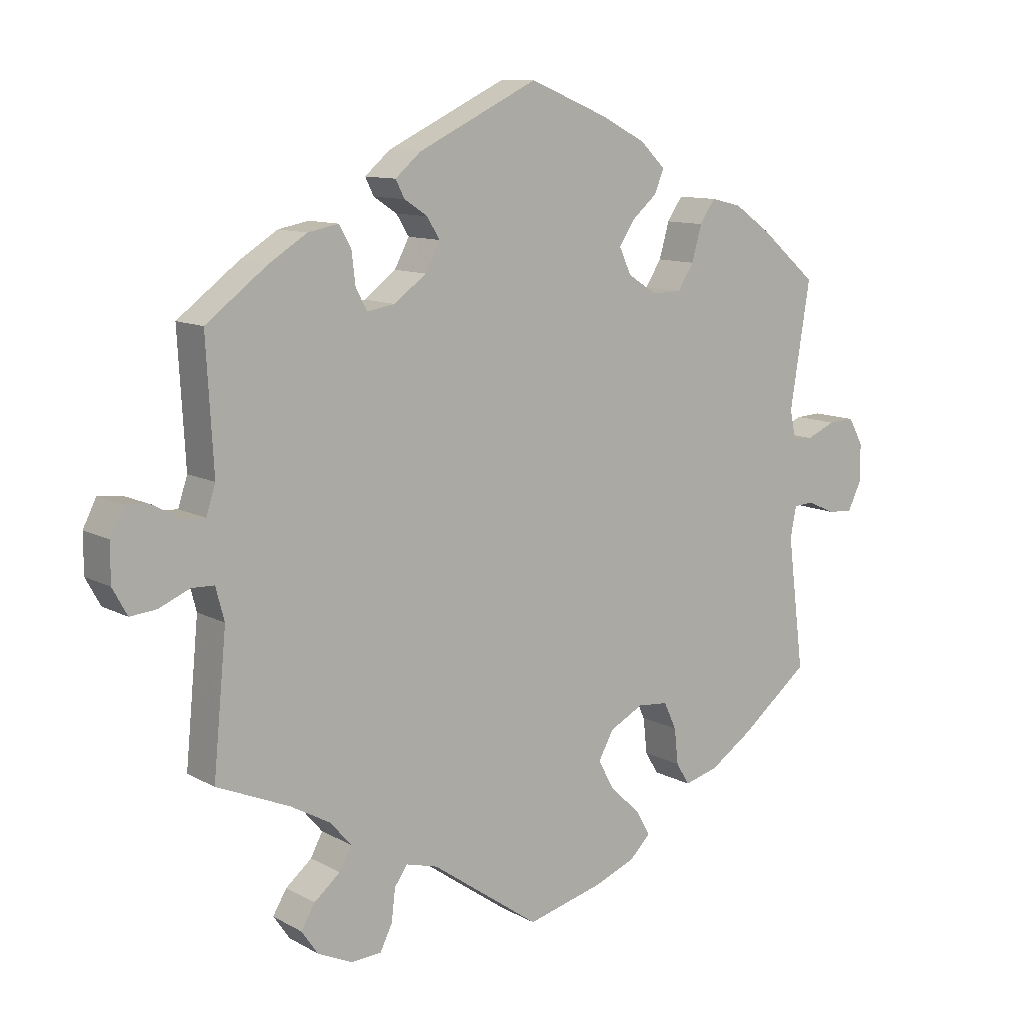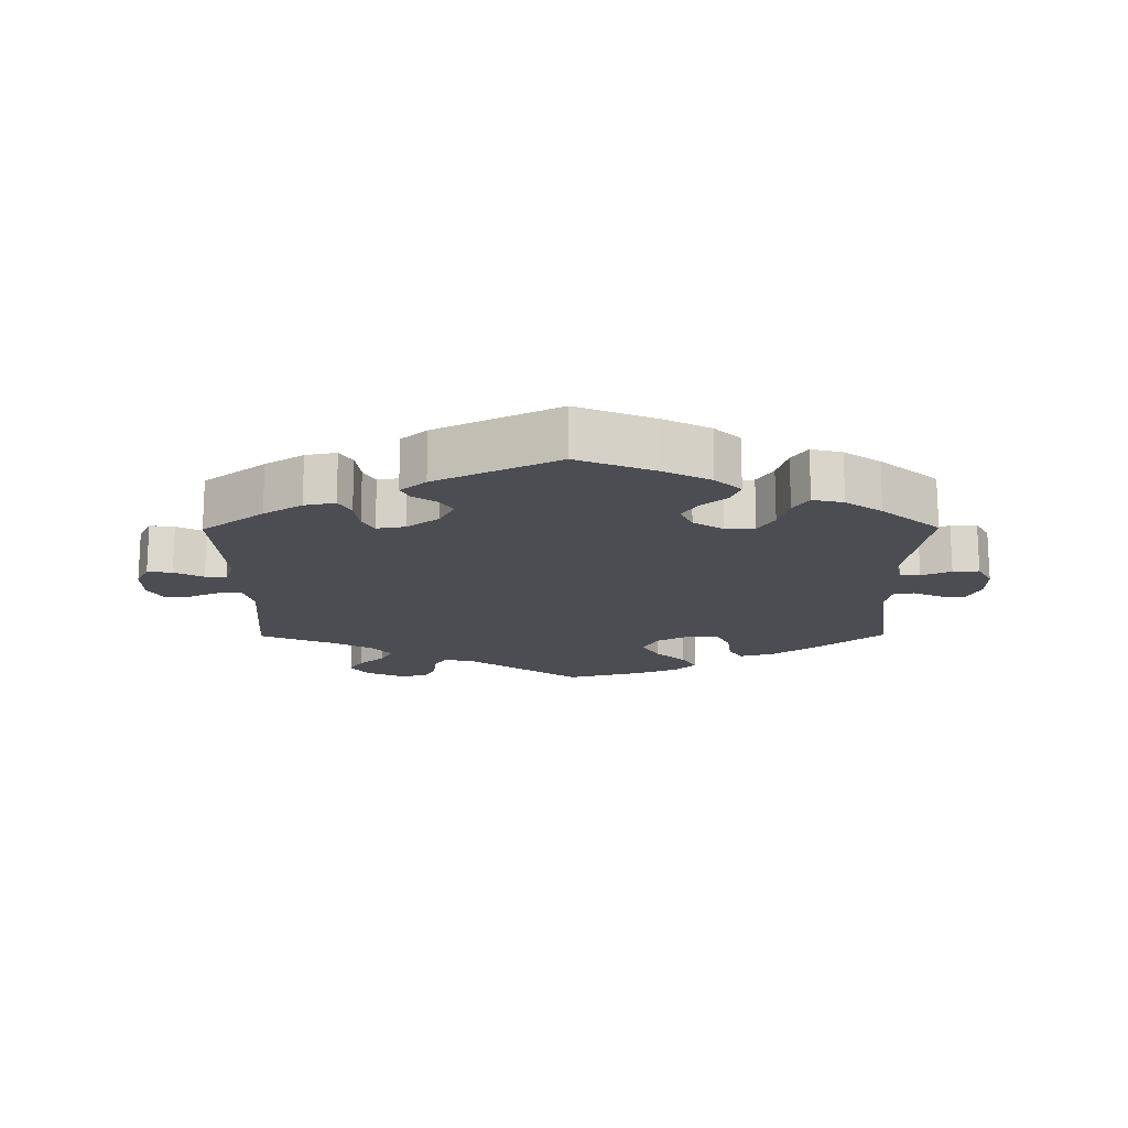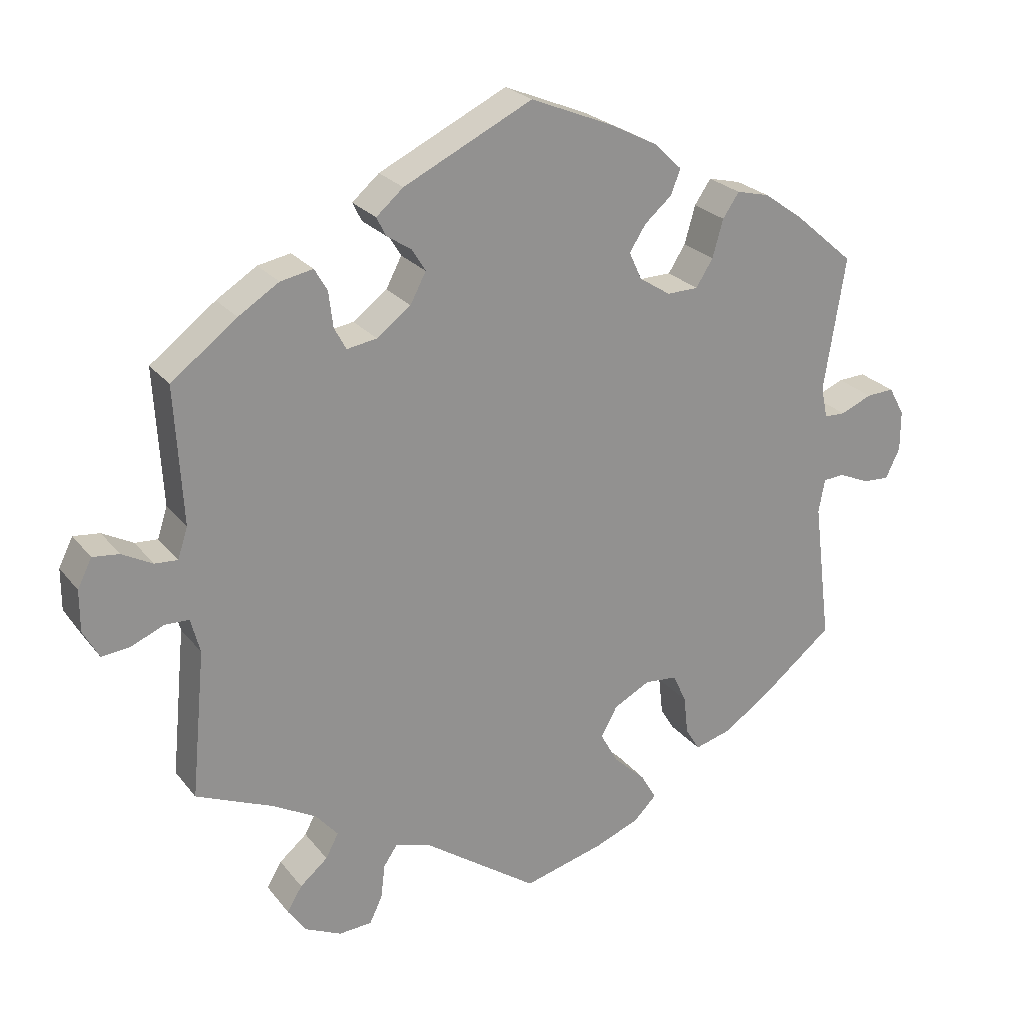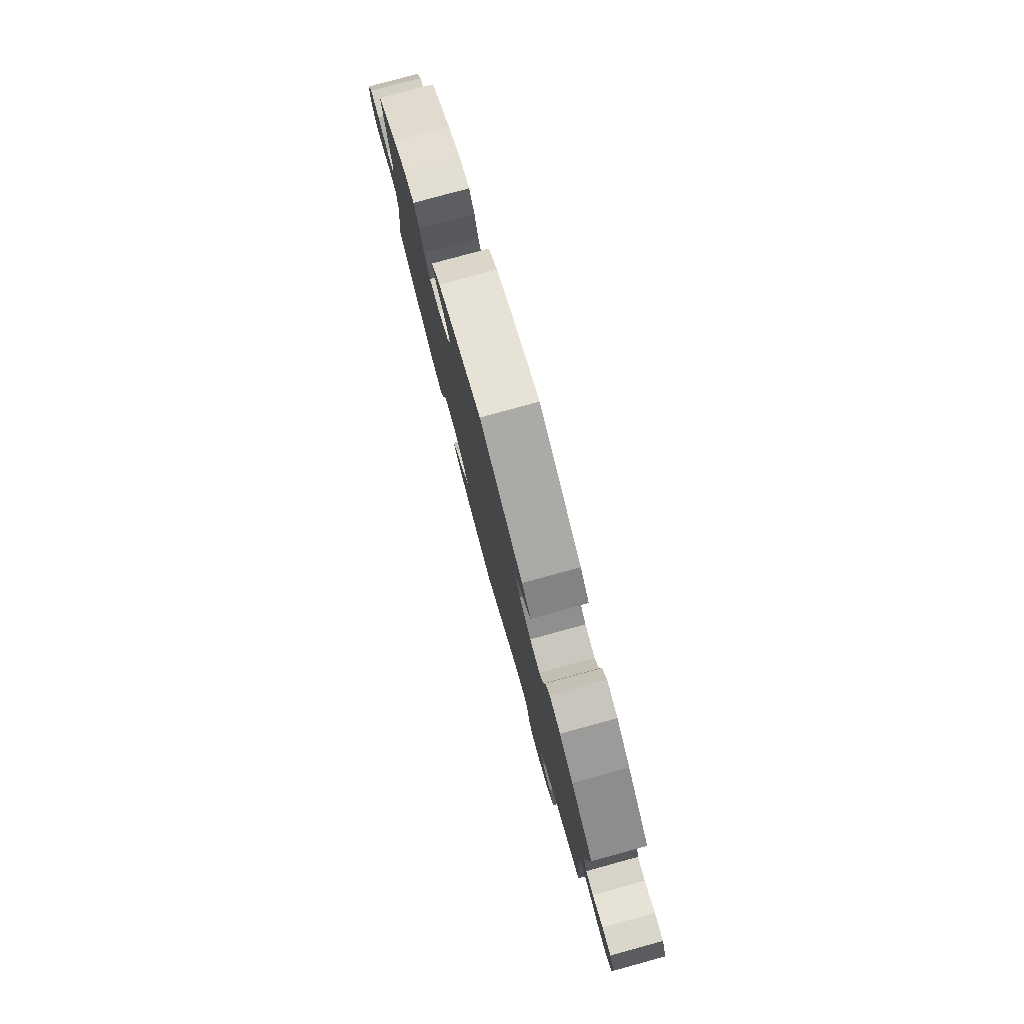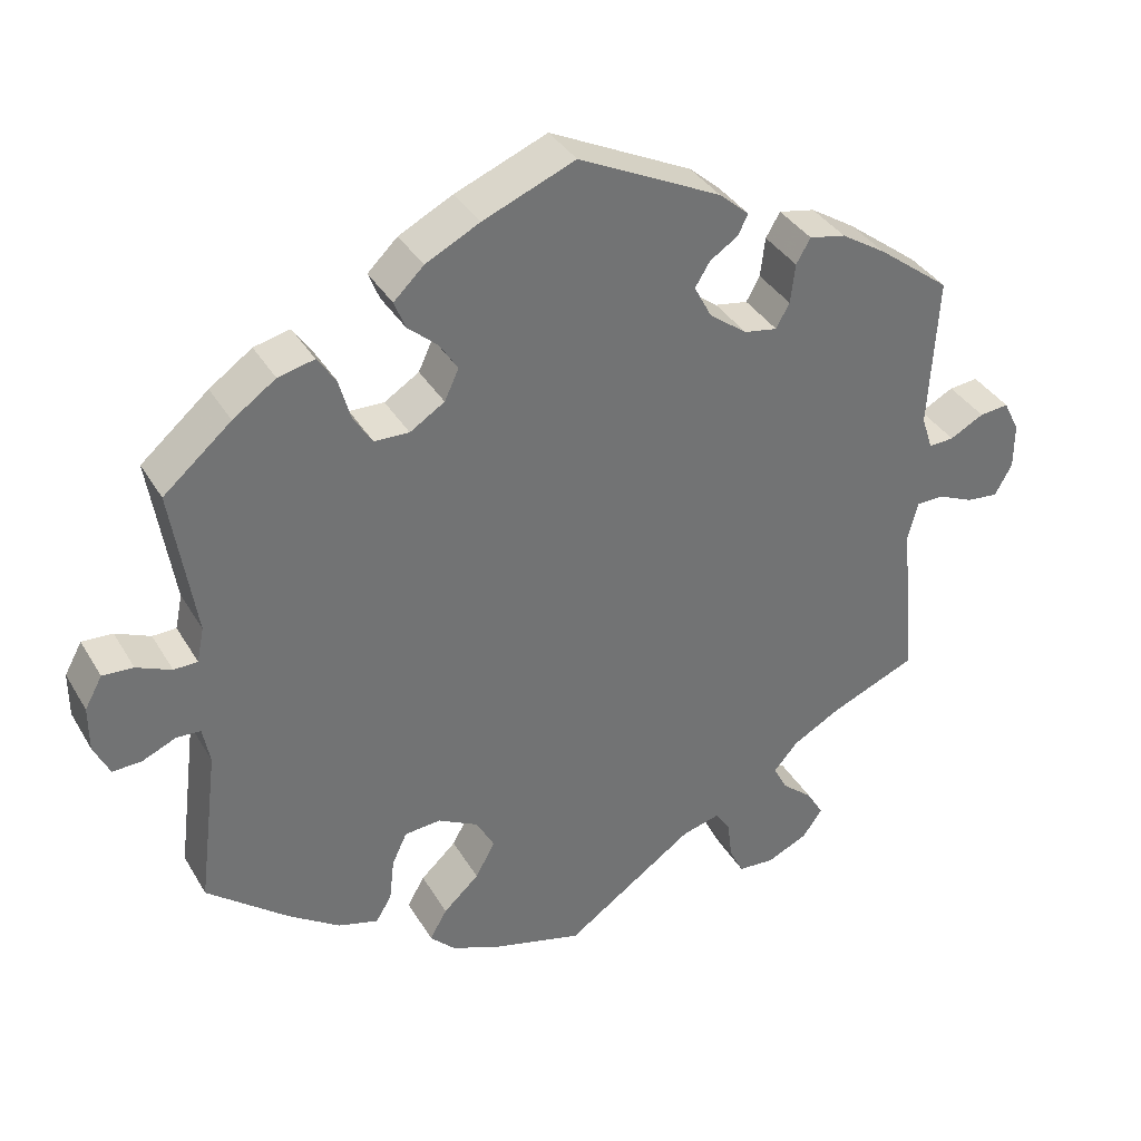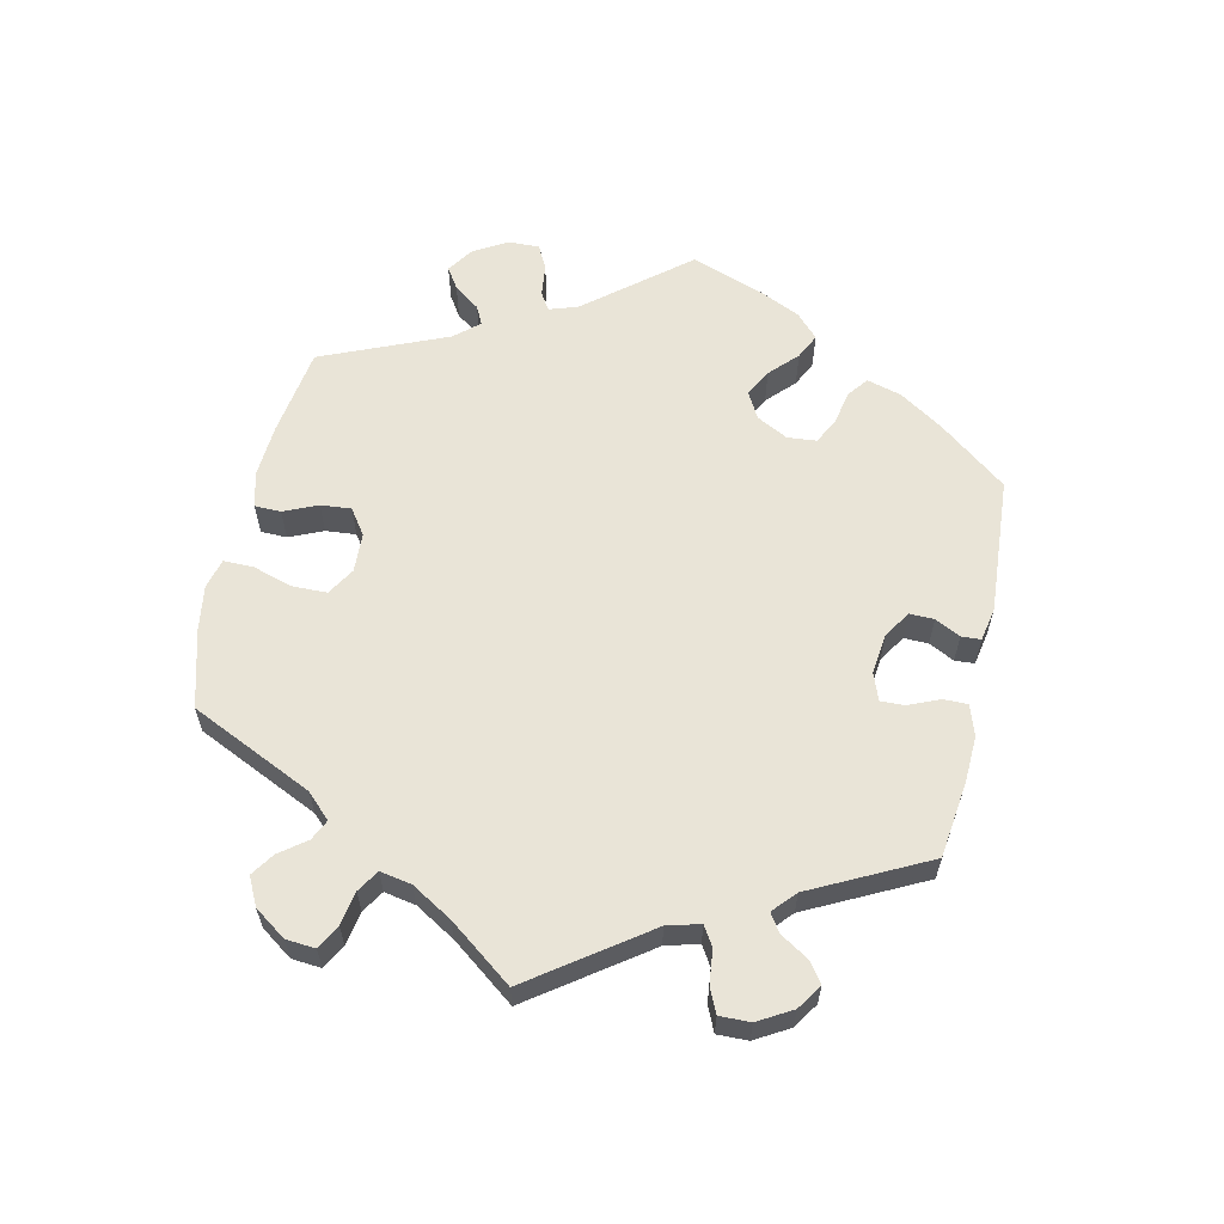
<metadata>
{"format":"obj","ext":"obj","renderer":"f3d","projection":"perspective","resolution":1024,"background":"white","views":[{"elev":10.7,"azim":-36.8,"up":"+Z"},{"elev":-16.4,"azim":0.4,"up":"+Y"},{"elev":24.2,"azim":-28.5,"up":"+Z"},{"elev":79.4,"azim":-105.3,"up":"+Z"},{"elev":36.2,"azim":153.0,"up":"+Z"},{"elev":61.1,"azim":-107.6,"up":"+Y"}]}
</metadata>
<code>
v -0.481 0.07 -0.081
v -0.494 0.07 -0.032
v -0.528 0.07 -0.031
v -0.574 0.07 -0.051
v -0.614 0.07 -0.055
v -0.636 0.07 -0.015
v -0.636 0.07 0.043
v -0.616 0.07 0.083
v -0.579 0.07 0.079
v -0.536 0.07 0.056
v -0.504 0.07 0.054
v -0.49 0.07 0.097
v -0.501 0.07 0.289
v -0.409 0.07 0.359
v -0.352 0.07 0.395
v -0.306 0.07 0.404
v -0.288 0.07 0.373
v -0.282 0.07 0.323
v -0.265 0.07 0.292
v -0.223 0.07 0.299
v -0.175 0.07 0.335
v -0.153 0.07 0.377
v -0.172 0.07 0.408
v -0.207 0.07 0.431
v -0.22 0.07 0.457
v -0.182 0.07 0.49
v -0.001 0.07 0.578
v 0.116 0.07 0.53
v 0.184 0.07 0.495
v 0.222 0.07 0.458
v 0.208 0.07 0.423
v 0.17 0.07 0.39
v 0.147 0.07 0.354
v 0.165 0.07 0.315
v 0.209 0.07 0.287
v 0.253 0.07 0.288
v 0.277 0.07 0.326
v 0.292 0.07 0.379
v 0.315 0.07 0.413
v 0.361 0.07 0.402
v 0.415 0.07 0.364
v 0.501 0.07 0.29
v 0.471 0.07 0.102
v 0.48 0.07 0.058
v 0.51 0.07 0.057
v 0.554 0.07 0.076
v 0.593 0.07 0.078
v 0.615 0.07 0.038
v 0.615 0.07 -0.019
v 0.595 0.07 -0.061
v 0.558 0.07 -0.059
v 0.515 0.07 -0.04
v 0.485 0.07 -0.042
v 0.476 0.07 -0.089
v 0.501 0.07 -0.288
v 0.398 0.07 -0.371
v 0.333 0.07 -0.415
v 0.282 0.07 -0.429
v 0.262 0.07 -0.396
v 0.256 0.07 -0.342
v 0.237 0.07 -0.301
v 0.191 0.07 -0.297
v 0.14 0.07 -0.324
v 0.117 0.07 -0.366
v 0.142 0.07 -0.411
v 0.187 0.07 -0.453
v 0.209 0.07 -0.491
v 0.177 0.07 -0.523
v 0.114 0.07 -0.548
v 0 0.07 -0.578
v -0.164 0.07 -0.463
v -0.212 0.07 -0.45
v -0.231 0.07 -0.478
v -0.237 0.07 -0.527
v -0.255 0.07 -0.564
v -0.301 0.07 -0.567
v -0.353 0.07 -0.543
v -0.378 0.07 -0.507
v -0.357 0.07 -0.472
v -0.318 0.07 -0.439
v -0.3 0.07 -0.405
v -0.331 0.07 -0.369
v -0.392 0.07 -0.335
v -0.501 0.07 -0.289
v -0.481 0 -0.081
v -0.494 0 -0.032
v -0.528 0 -0.031
v -0.574 0 -0.051
v -0.614 0 -0.055
v -0.636 0 -0.015
v -0.636 0 0.043
v -0.616 0 0.083
v -0.579 0 0.079
v -0.536 0 0.056
v -0.504 0 0.054
v -0.49 0 0.097
v -0.501 0 0.289
v -0.409 0 0.359
v -0.352 0 0.395
v -0.306 0 0.404
v -0.288 0 0.373
v -0.282 0 0.323
v -0.265 0 0.292
v -0.223 0 0.299
v -0.175 0 0.335
v -0.153 0 0.377
v -0.172 0 0.408
v -0.207 0 0.431
v -0.22 0 0.457
v -0.182 0 0.49
v -0.001 0 0.578
v 0.116 0 0.53
v 0.184 0 0.495
v 0.222 0 0.458
v 0.208 0 0.423
v 0.17 0 0.39
v 0.147 0 0.354
v 0.165 0 0.315
v 0.209 0 0.287
v 0.253 0 0.288
v 0.277 0 0.326
v 0.292 0 0.379
v 0.315 0 0.413
v 0.361 0 0.402
v 0.415 0 0.364
v 0.501 0 0.29
v 0.471 0 0.102
v 0.48 0 0.058
v 0.51 0 0.057
v 0.554 0 0.076
v 0.593 0 0.078
v 0.615 0 0.038
v 0.615 0 -0.019
v 0.595 0 -0.061
v 0.558 0 -0.059
v 0.515 0 -0.04
v 0.485 0 -0.042
v 0.476 0 -0.089
v 0.501 0 -0.288
v 0.398 0 -0.371
v 0.333 0 -0.415
v 0.282 0 -0.429
v 0.262 0 -0.396
v 0.256 0 -0.342
v 0.237 0 -0.301
v 0.191 0 -0.297
v 0.14 0 -0.324
v 0.117 0 -0.366
v 0.142 0 -0.411
v 0.187 0 -0.453
v 0.209 0 -0.491
v 0.177 0 -0.523
v 0.114 0 -0.548
v 0 0 -0.578
v -0.164 0 -0.463
v -0.212 0 -0.45
v -0.231 0 -0.478
v -0.237 0 -0.527
v -0.255 0 -0.564
v -0.301 0 -0.567
v -0.353 0 -0.543
v -0.378 0 -0.507
v -0.357 0 -0.472
v -0.318 0 -0.439
v -0.3 0 -0.405
v -0.331 0 -0.369
v -0.392 0 -0.335
v -0.501 0 -0.289
f 83 84 1
f 82 83 1 2
f 81 82 2
f 77 78 79 80
f 77 80 81
f 76 77 81
f 73 74 75 76
f 72 73 76 81
f 71 72 81 2
f 69 70 71 2
f 65 66 67 68
f 64 65 68 69
f 57 58 59 60
f 57 60 61
f 54 55 56 57
f 53 54 57 61
f 49 50 51 52
f 49 52 53
f 48 49 53
f 45 46 47 48
f 44 45 48 53
f 43 44 53 61
f 37 38 39 40
f 36 37 40 41
f 29 30 31 32
f 29 32 33
f 28 29 33
f 27 28 33
f 26 27 33 34
f 23 24 25 26
f 22 23 26 34
f 15 16 17 18
f 15 18 19
f 12 13 14 15
f 11 12 15 19
f 7 8 9 10
f 7 10 11
f 6 7 11
f 3 4 5 6
f 2 3 6 11
f 64 69 2 11
f 42 43 61 62
f 36 41 42 62
f 35 36 62 63
f 21 22 34 35
f 20 21 35 63
f 20 63 64
f 11 19 20 64
f 85 168 167
f 86 85 167 166
f 86 166 165
f 164 163 162 161
f 165 164 161
f 165 161 160
f 160 159 158 157
f 165 160 157 156
f 86 165 156 155
f 86 155 154 153
f 152 151 150 149
f 153 152 149 148
f 144 143 142 141
f 145 144 141
f 141 140 139 138
f 145 141 138 137
f 136 135 134 133
f 137 136 133
f 137 133 132
f 132 131 130 129
f 137 132 129 128
f 145 137 128 127
f 124 123 122 121
f 125 124 121 120
f 116 115 114 113
f 117 116 113
f 117 113 112
f 117 112 111
f 118 117 111 110
f 110 109 108 107
f 118 110 107 106
f 102 101 100 99
f 103 102 99
f 99 98 97 96
f 103 99 96 95
f 94 93 92 91
f 95 94 91
f 95 91 90
f 90 89 88 87
f 95 90 87 86
f 95 86 153 148
f 146 145 127 126
f 146 126 125 120
f 147 146 120 119
f 119 118 106 105
f 147 119 105 104
f 148 147 104
f 148 104 103 95
f 1 85 86 2
f 2 86 87 3
f 3 87 88 4
f 4 88 89 5
f 5 89 90 6
f 6 90 91 7
f 7 91 92 8
f 8 92 93 9
f 9 93 94 10
f 10 94 95 11
f 11 95 96 12
f 12 96 97 13
f 13 97 98 14
f 14 98 99 15
f 15 99 100 16
f 16 100 101 17
f 17 101 102 18
f 18 102 103 19
f 19 103 104 20
f 20 104 105 21
f 21 105 106 22
f 22 106 107 23
f 23 107 108 24
f 24 108 109 25
f 25 109 110 26
f 26 110 111 27
f 27 111 112 28
f 28 112 113 29
f 29 113 114 30
f 30 114 115 31
f 31 115 116 32
f 32 116 117 33
f 33 117 118 34
f 34 118 119 35
f 35 119 120 36
f 36 120 121 37
f 37 121 122 38
f 38 122 123 39
f 39 123 124 40
f 40 124 125 41
f 41 125 126 42
f 42 126 127 43
f 43 127 128 44
f 44 128 129 45
f 45 129 130 46
f 46 130 131 47
f 47 131 132 48
f 48 132 133 49
f 49 133 134 50
f 50 134 135 51
f 51 135 136 52
f 52 136 137 53
f 53 137 138 54
f 54 138 139 55
f 55 139 140 56
f 56 140 141 57
f 57 141 142 58
f 58 142 143 59
f 59 143 144 60
f 60 144 145 61
f 61 145 146 62
f 62 146 147 63
f 63 147 148 64
f 64 148 149 65
f 65 149 150 66
f 66 150 151 67
f 67 151 152 68
f 68 152 153 69
f 69 153 154 70
f 70 154 155 71
f 71 155 156 72
f 72 156 157 73
f 73 157 158 74
f 74 158 159 75
f 75 159 160 76
f 76 160 161 77
f 77 161 162 78
f 78 162 163 79
f 79 163 164 80
f 80 164 165 81
f 81 165 166 82
f 82 166 167 83
f 83 167 168 84
f 84 168 85 1

</code>
